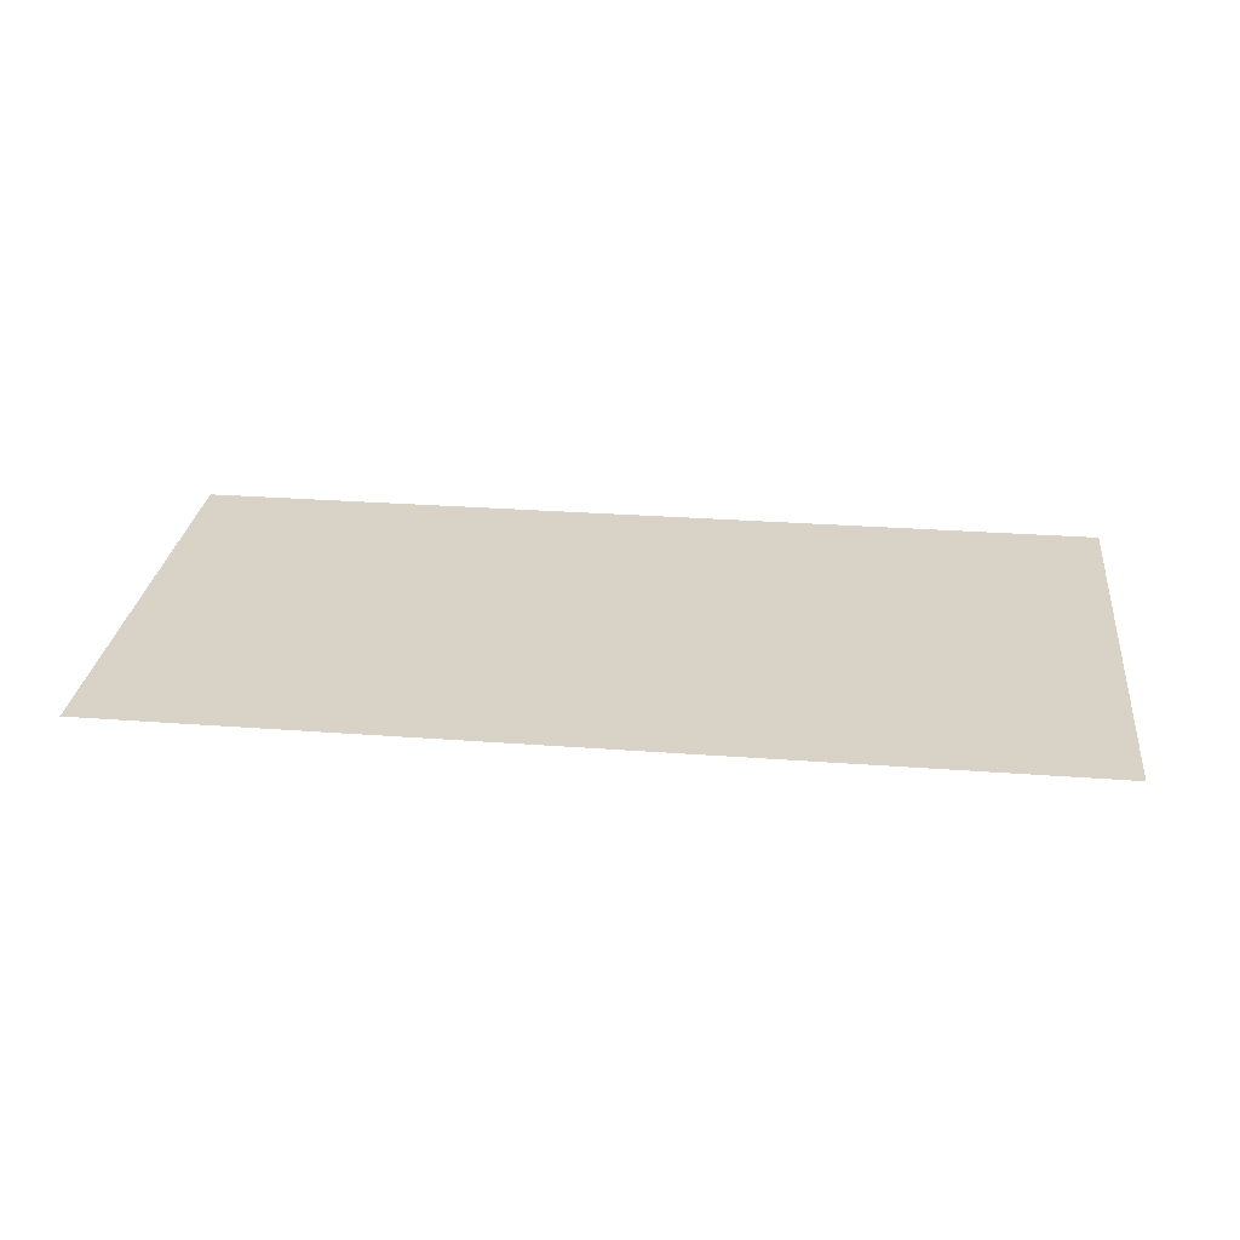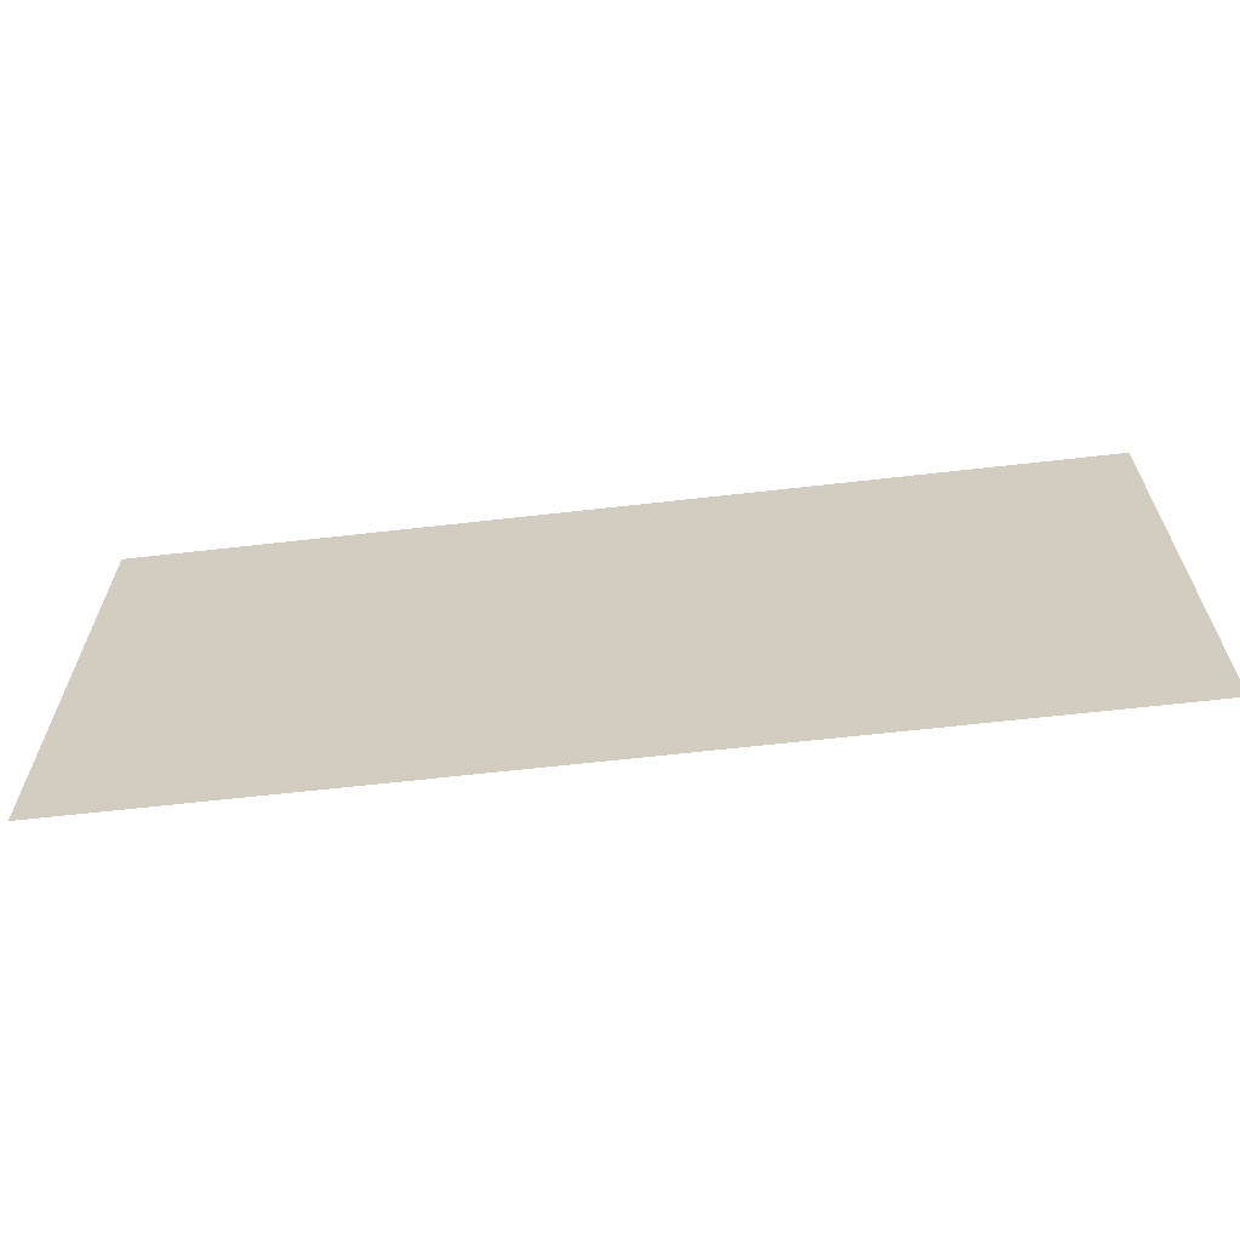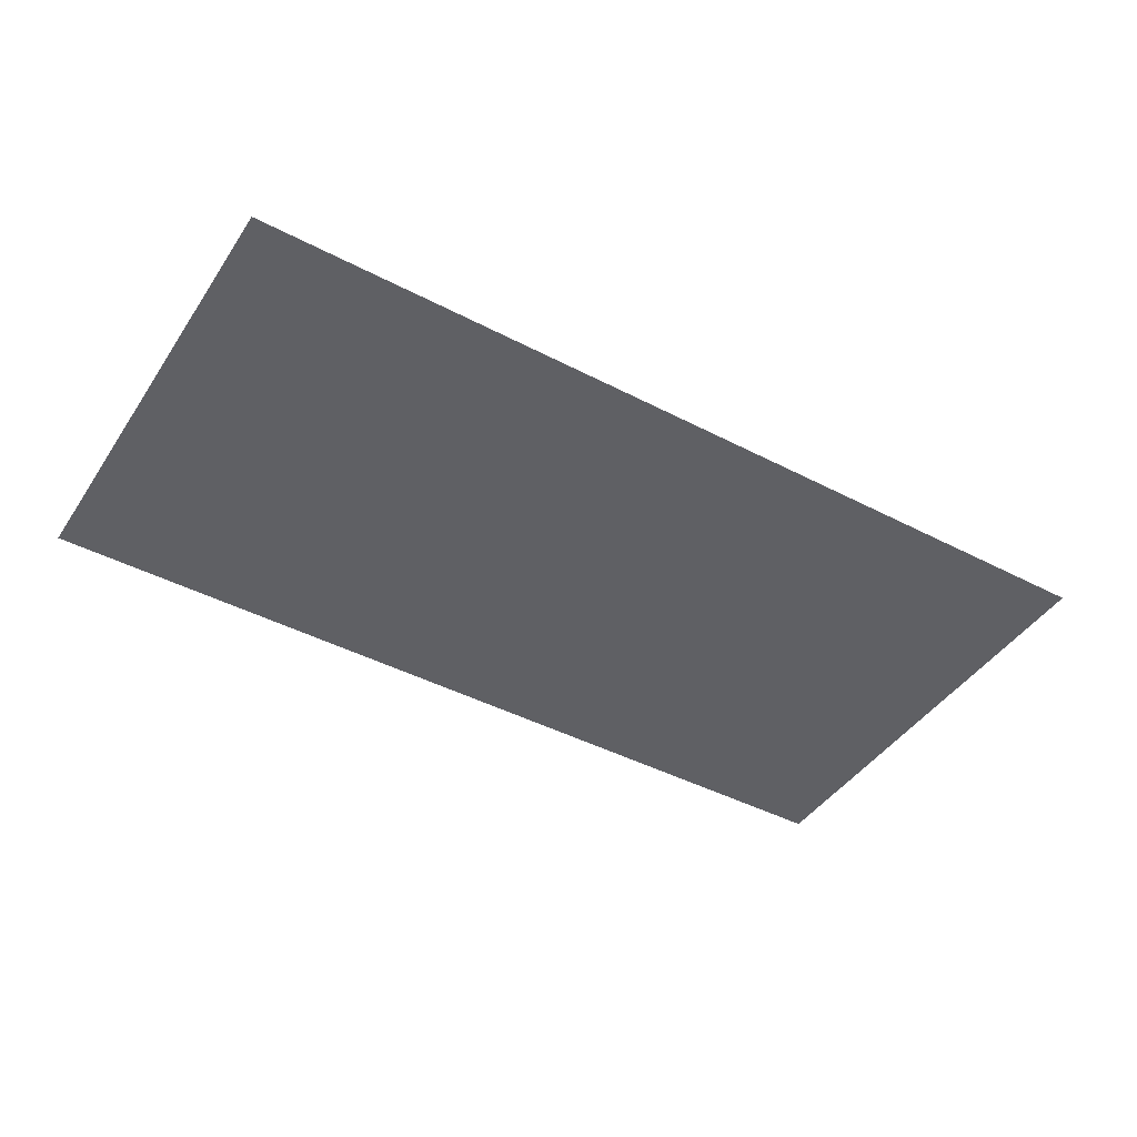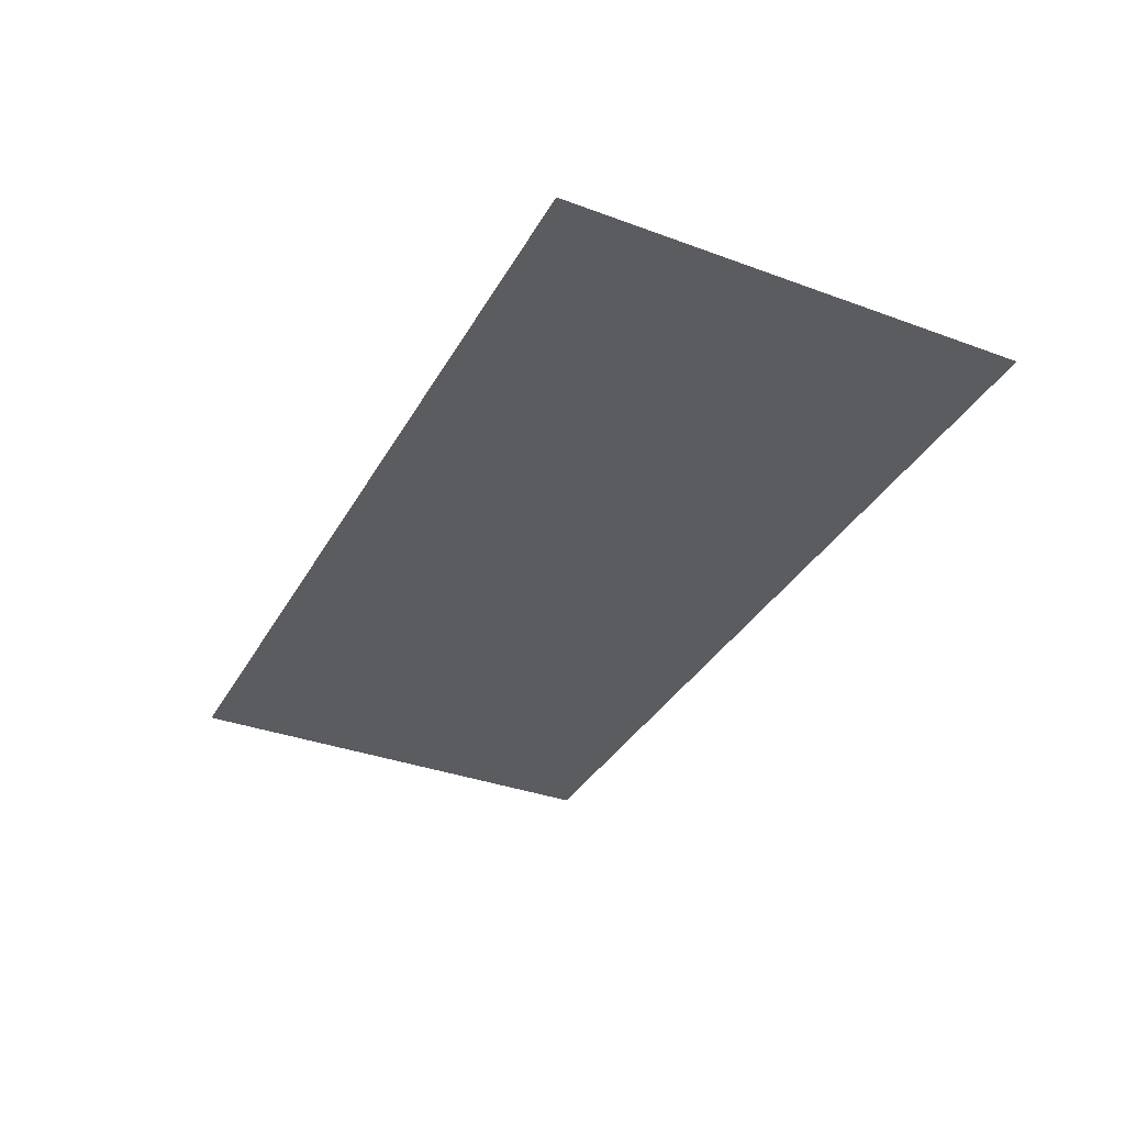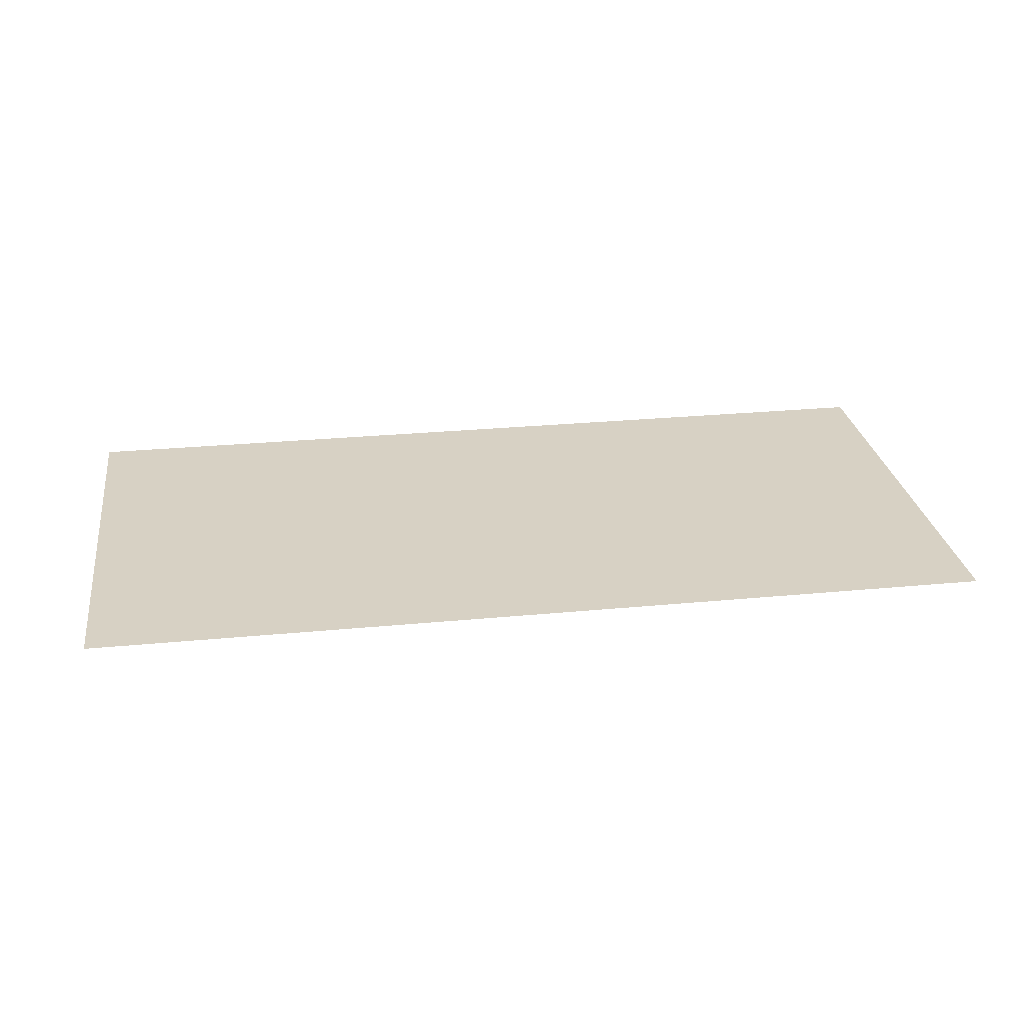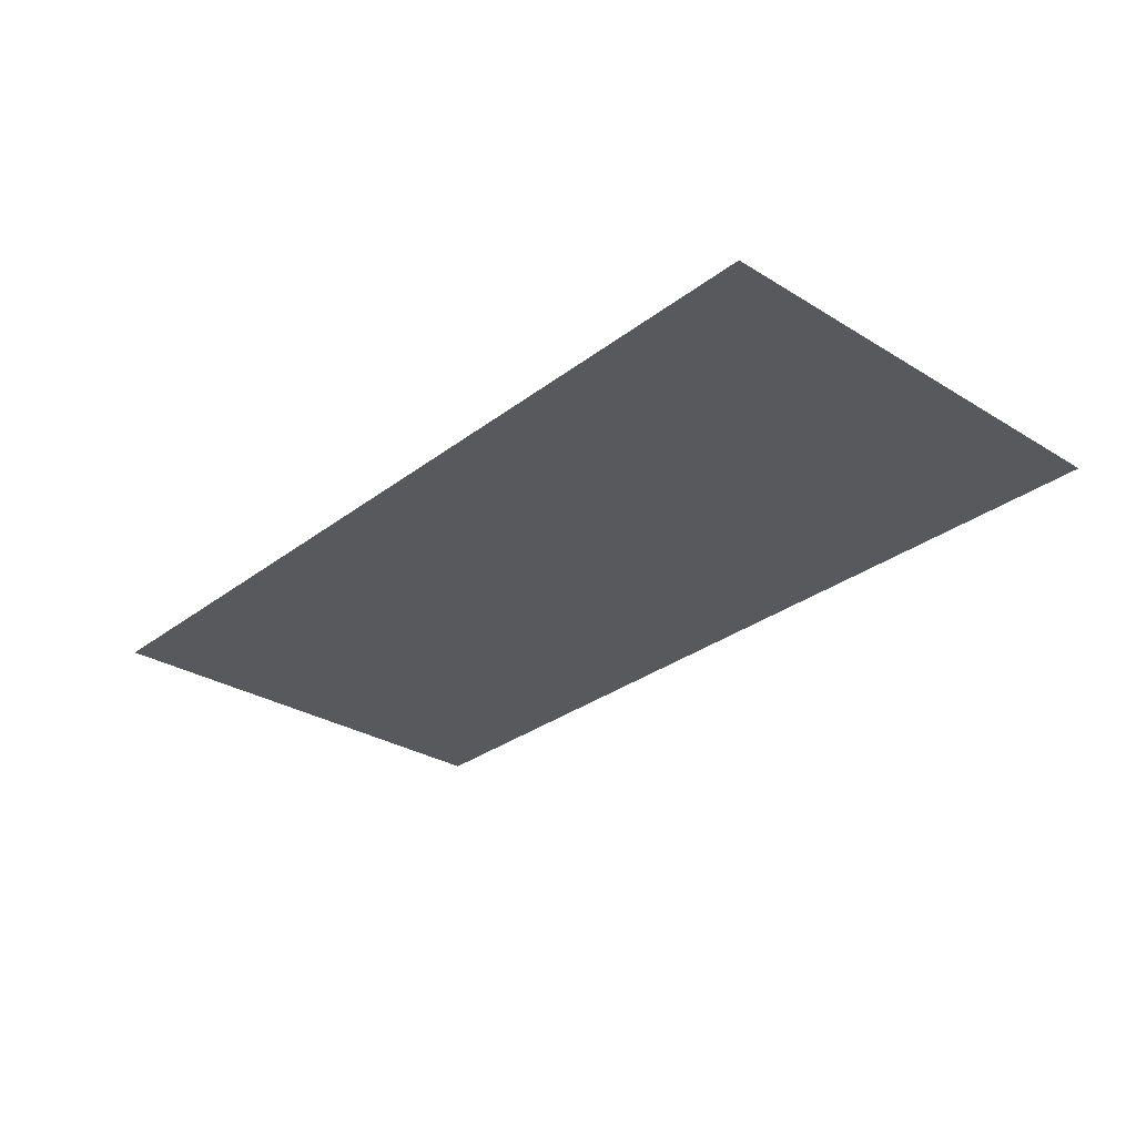
<metadata>
{"format":"obj","ext":"obj","renderer":"f3d","projection":"perspective","resolution":1024,"background":"white","views":[{"elev":28.1,"azim":6.5,"up":"+Y"},{"elev":-63.4,"azim":-173.4,"up":"+Z"},{"elev":-43.8,"azim":148.5,"up":"+Y"},{"elev":-35.3,"azim":64.0,"up":"+Y"},{"elev":27.1,"azim":-8.5,"up":"+Y"},{"elev":-29.8,"azim":-132.0,"up":"+Y"}]}
</metadata>
<code>
o Plane.001
v 2.01 -0 -1.06
v -1.99 -0 -1.06
v -1.99 -0 0.94
v 2.01 -0 0.94
f 1 2 3 4

</code>
